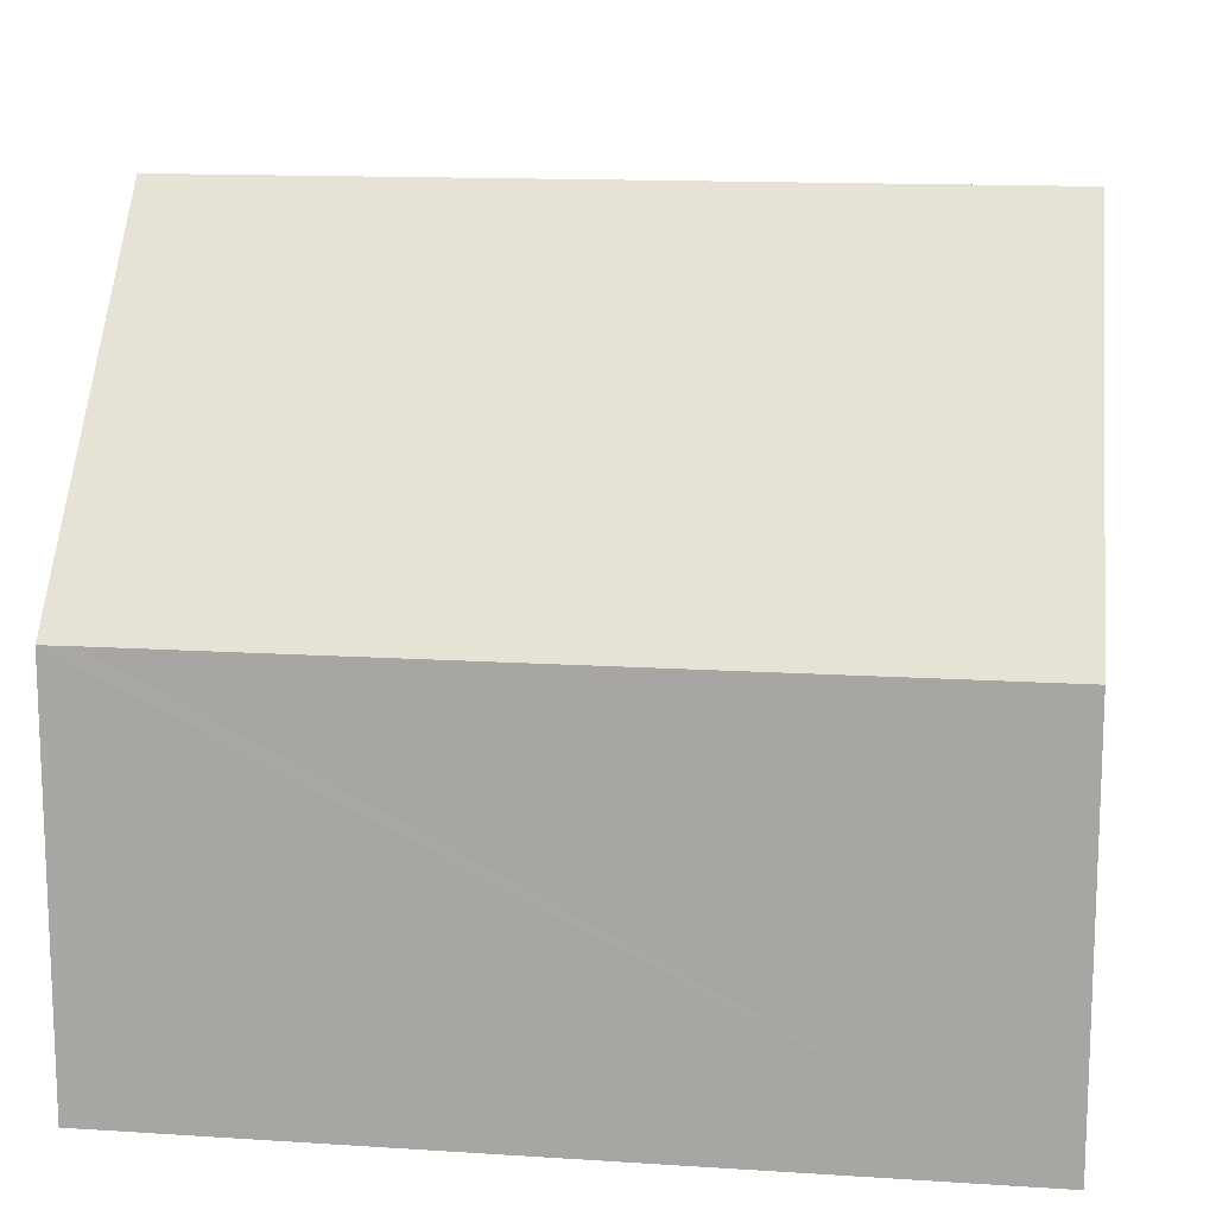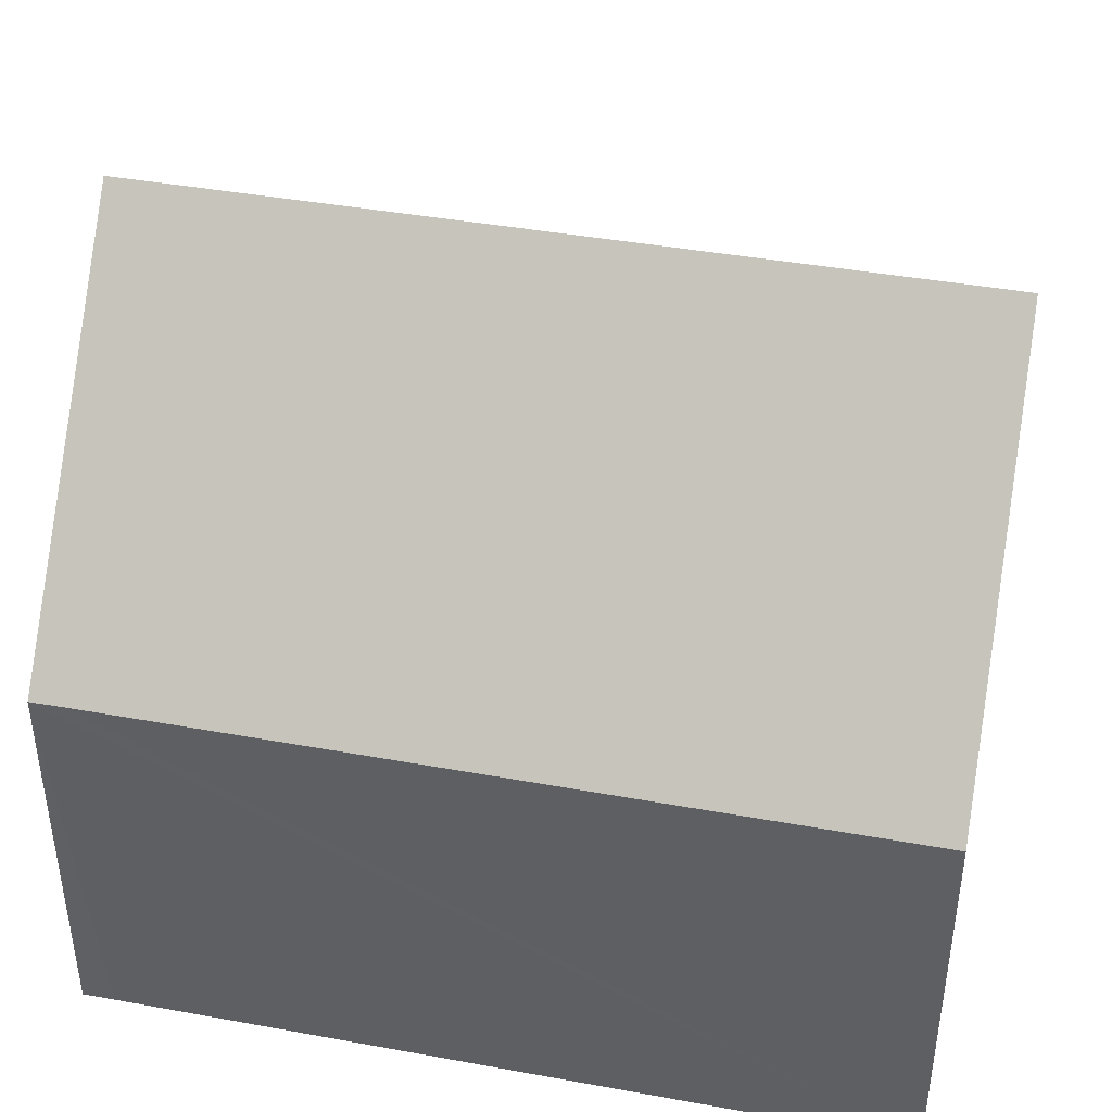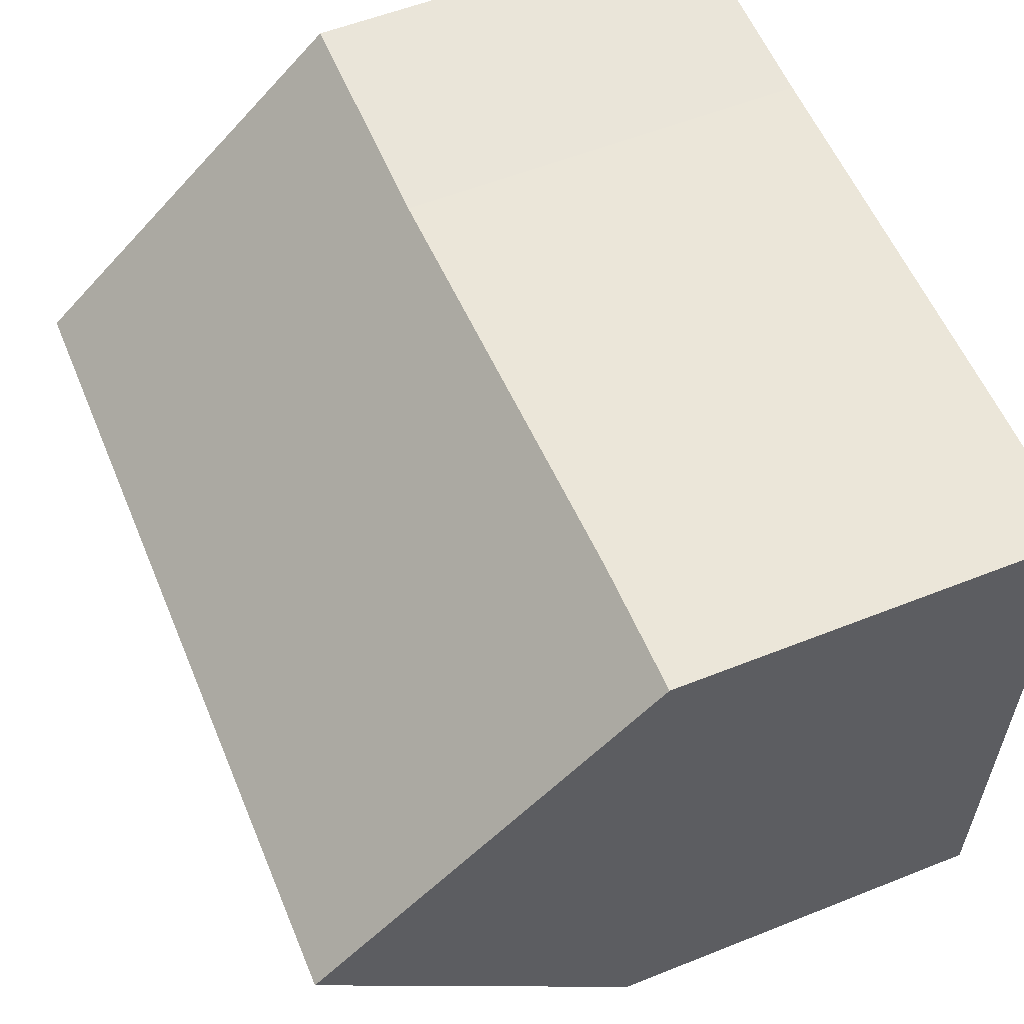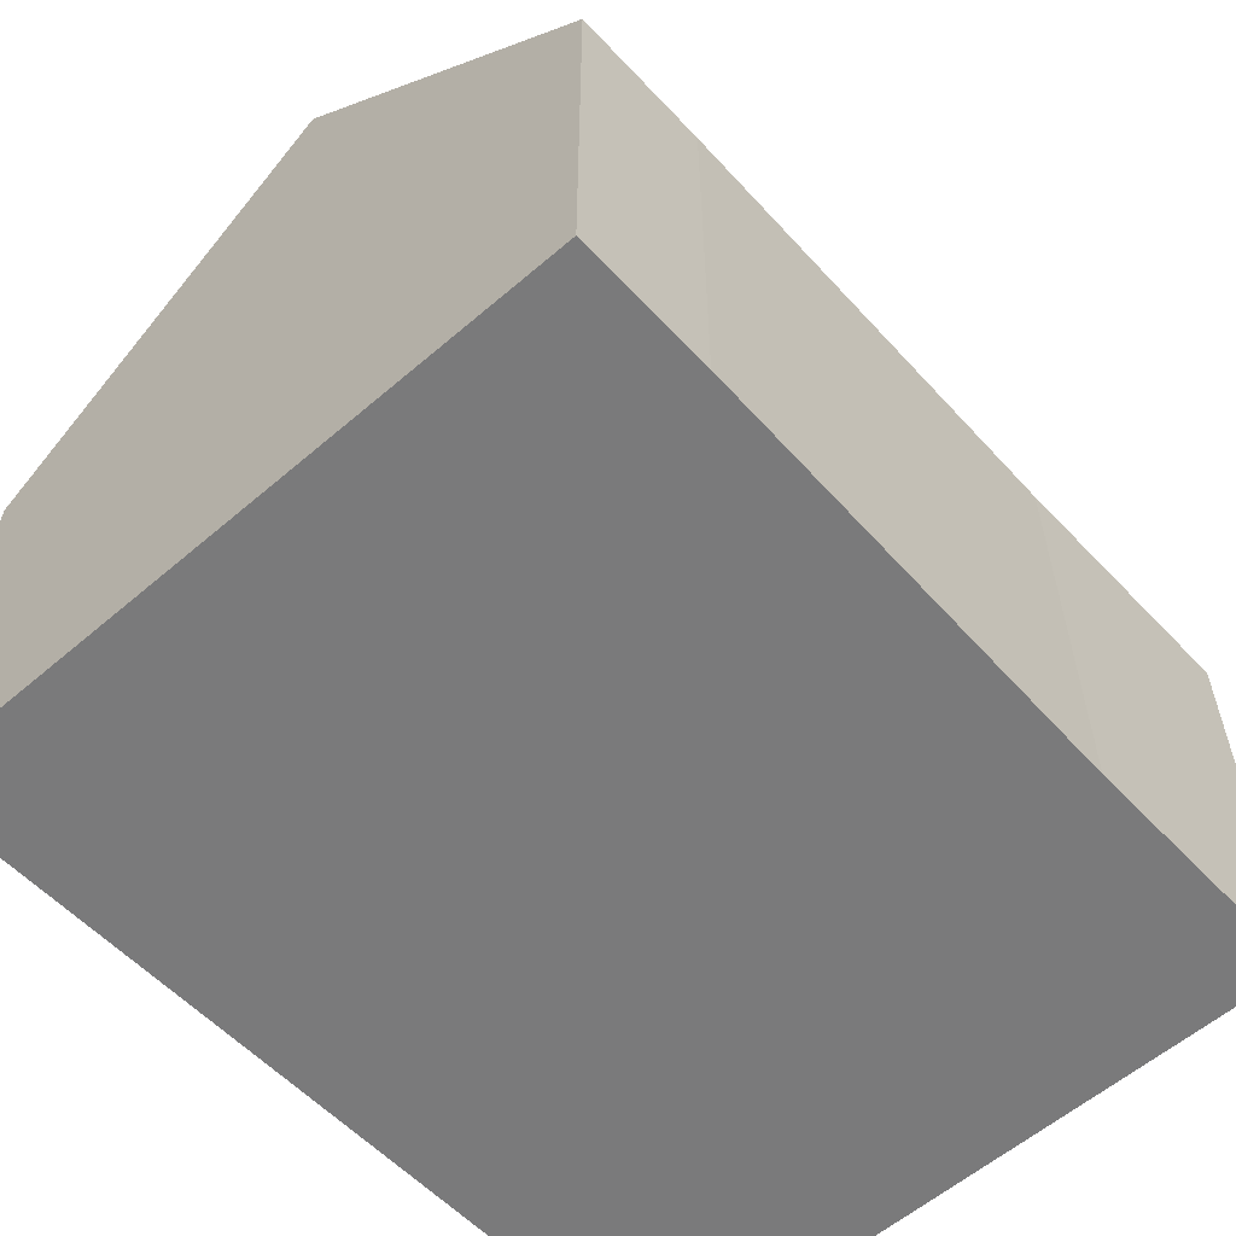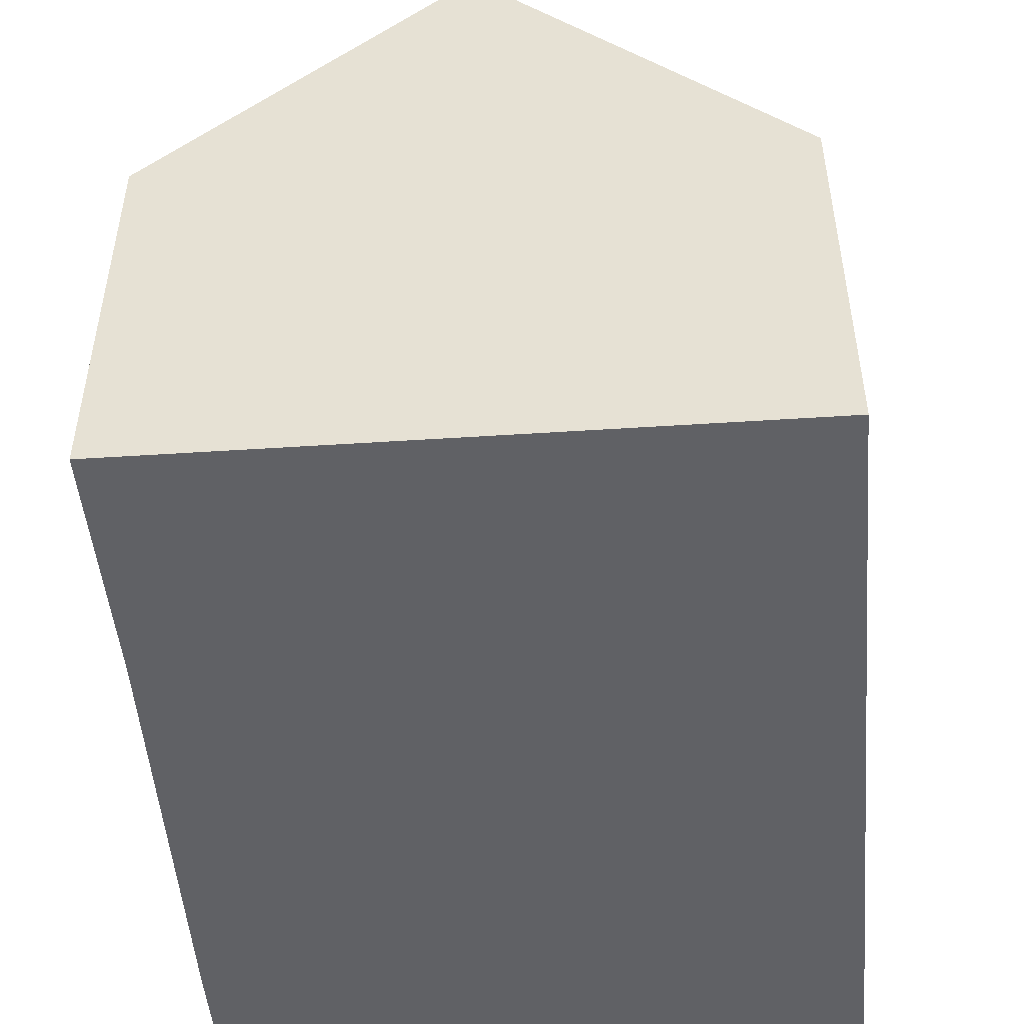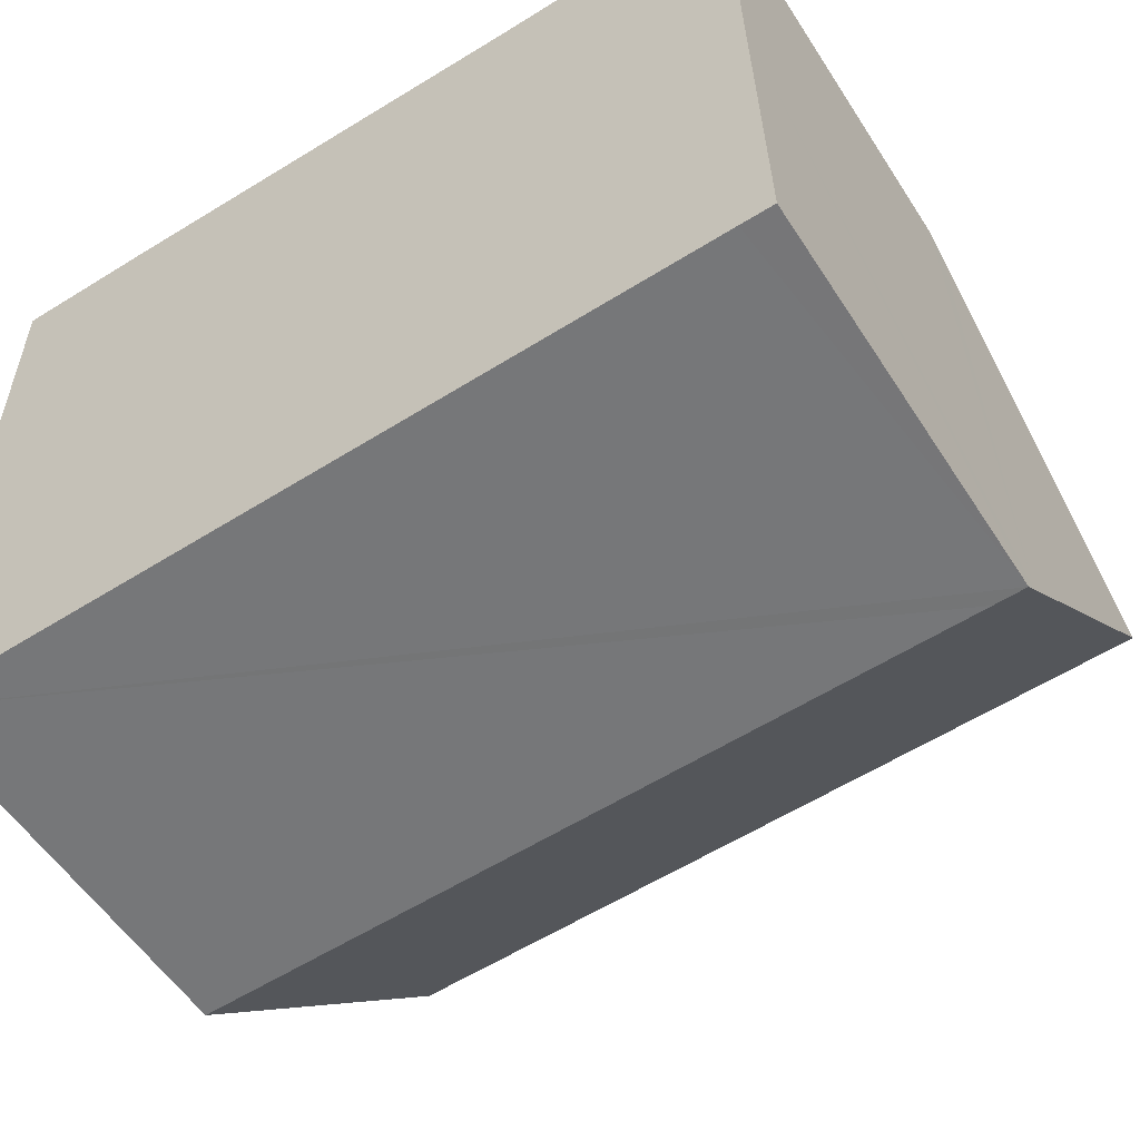
<metadata>
{"format":"obj","ext":"obj","renderer":"f3d","projection":"perspective","resolution":1024,"background":"white","views":[{"elev":13.8,"azim":-173.9,"up":"+Y"},{"elev":41.9,"azim":-169.8,"up":"+Y"},{"elev":56.5,"azim":-112.6,"up":"+Z"},{"elev":-58.1,"azim":-49.2,"up":"+Y"},{"elev":-48.5,"azim":93.1,"up":"+Y"},{"elev":-55.8,"azim":32.5,"up":"+Z"}]}
</metadata>
<code>
v  10.58 5.353 -7.856
v  0.061 9.425 -4.255
v  10.51 9.425 -3.871
v  10.59 5.158 -8.047
v  10.17 5.16 -8.06
v  0.12 5.158 -8.431
v  1.7 5.092 0.048
v  0 5.078 3.109e-16
v  7.329 5.243 0.107
v  10.44 5.53 -0.06
v  10.43 5.251 0.213
v  0.12 5.162e-16 -8.431
v  0.061 2.605e-16 -4.255
v  0 0 0
v  1.7 -2.939e-18 0.048
v  7.329 -6.552e-18 0.107
v  10.43 -1.304e-17 0.213
v  10.44 3.674e-18 -0.06
v  10.51 2.37e-16 -3.871
v  10.59 4.927e-16 -8.047
v  10.58 4.81e-16 -7.856
v  10.17 4.935e-16 -8.06
g defaultobject
f 1 2 3
f 2 1 4
f 2 4 5
f 2 5 6
f 7 2 8
f 2 7 3
f 3 7 9
f 3 9 10
f 10 9 11
f 6 8 2
f 8 6 12
f 8 12 13
f 8 13 14
f 8 15 7
f 15 8 14
f 7 16 9
f 16 7 15
f 9 17 11
f 17 9 16
f 10 1 3
f 1 10 11
f 1 11 17
f 1 17 18
f 1 18 19
f 1 19 4
f 4 19 20
f 20 19 21
f 5 12 6
f 12 5 4
f 12 4 22
f 22 4 20
f 16 18 17
f 18 16 19
f 19 16 15
f 19 15 21
f 21 15 14
f 21 14 20
f 20 14 22
f 22 14 13
f 22 13 12

</code>
